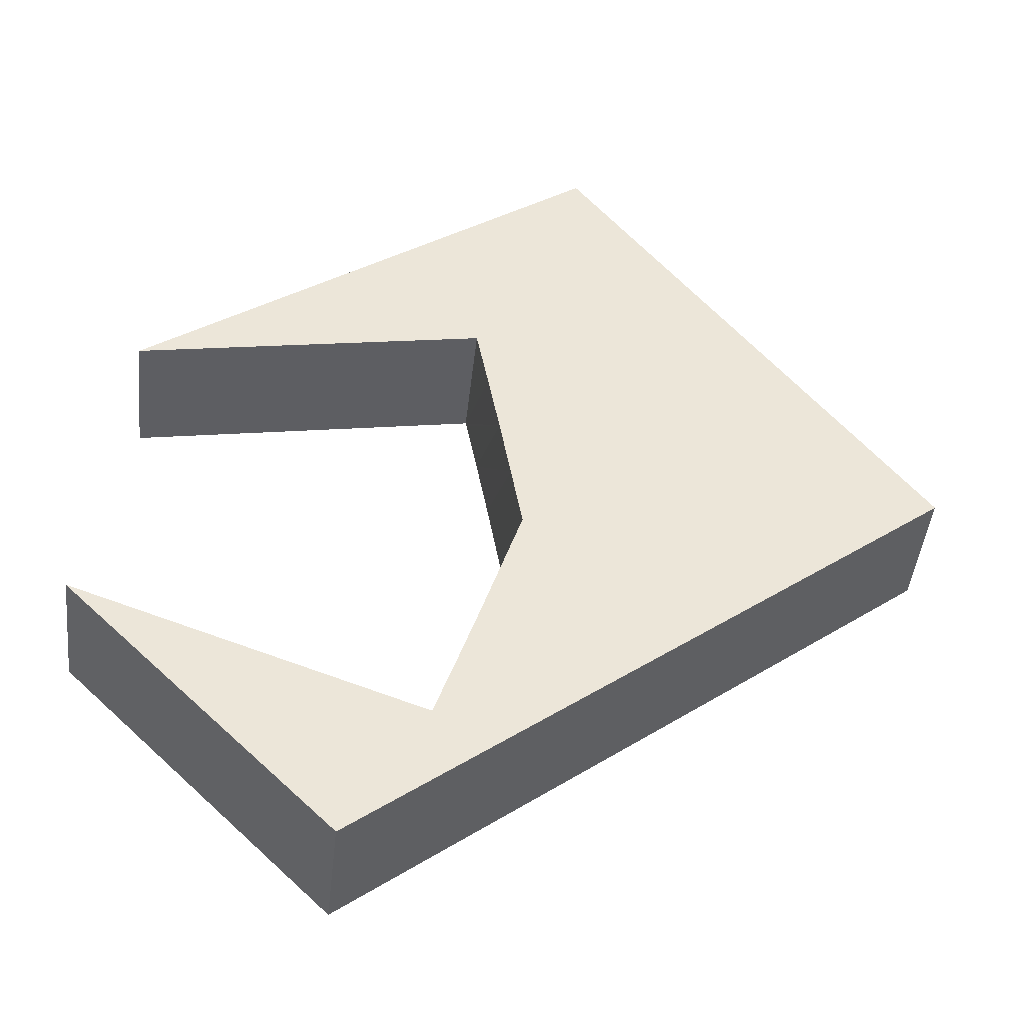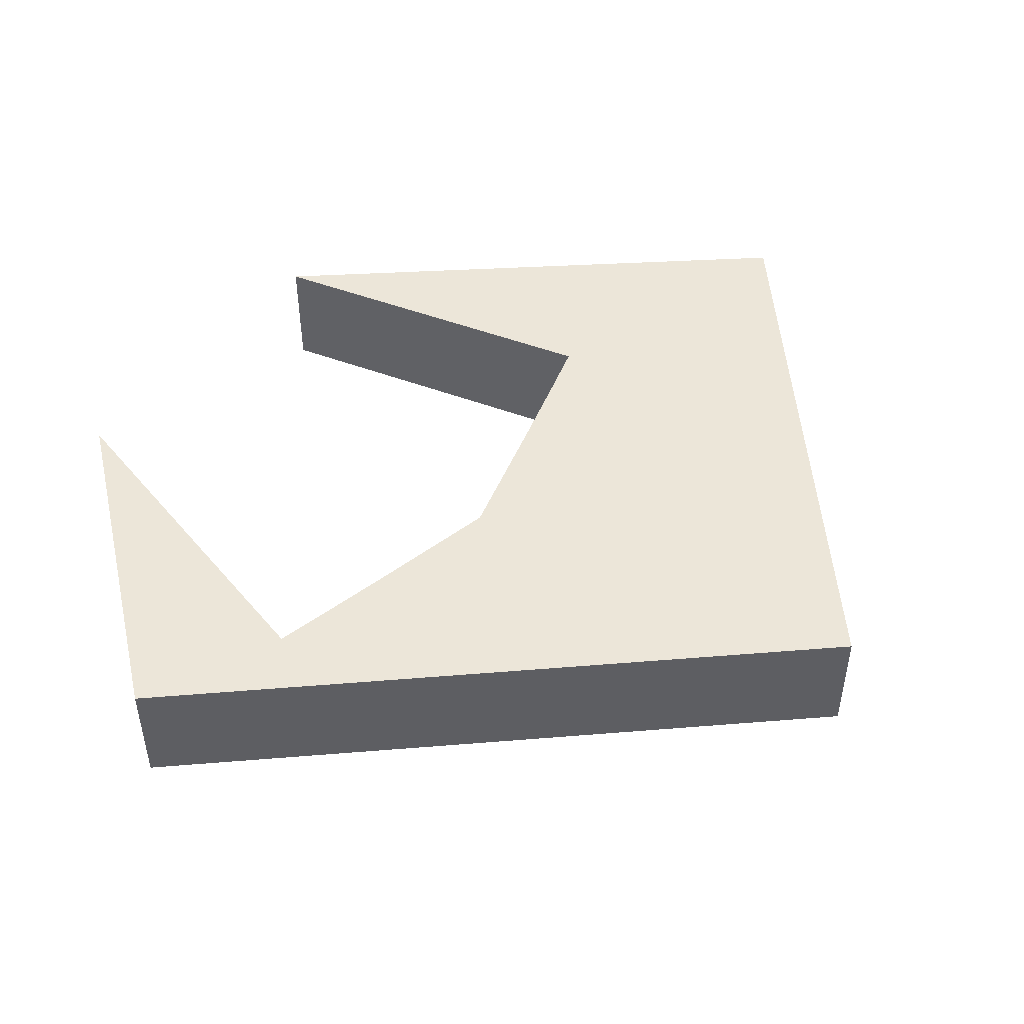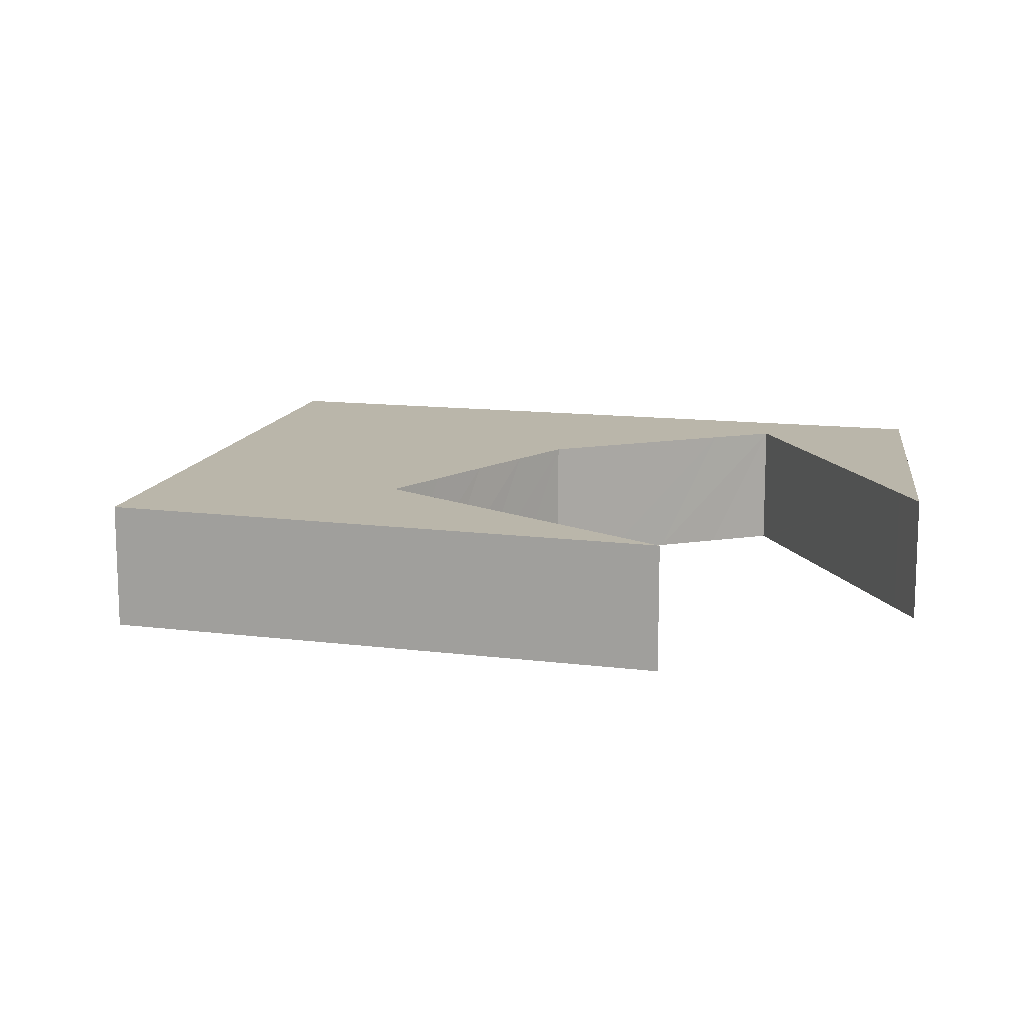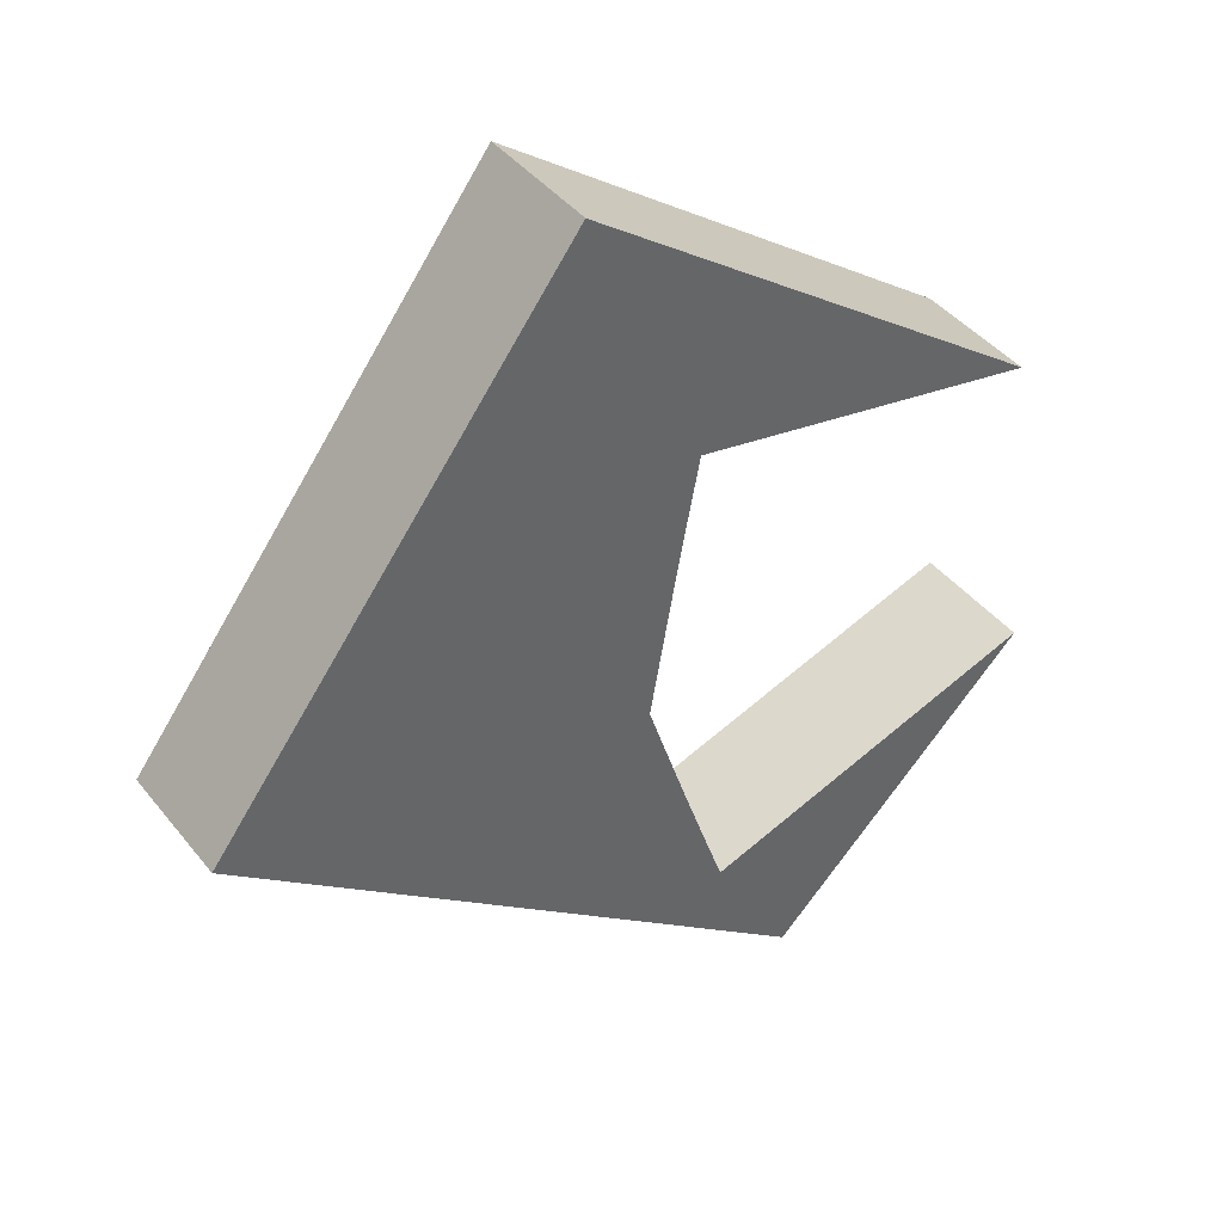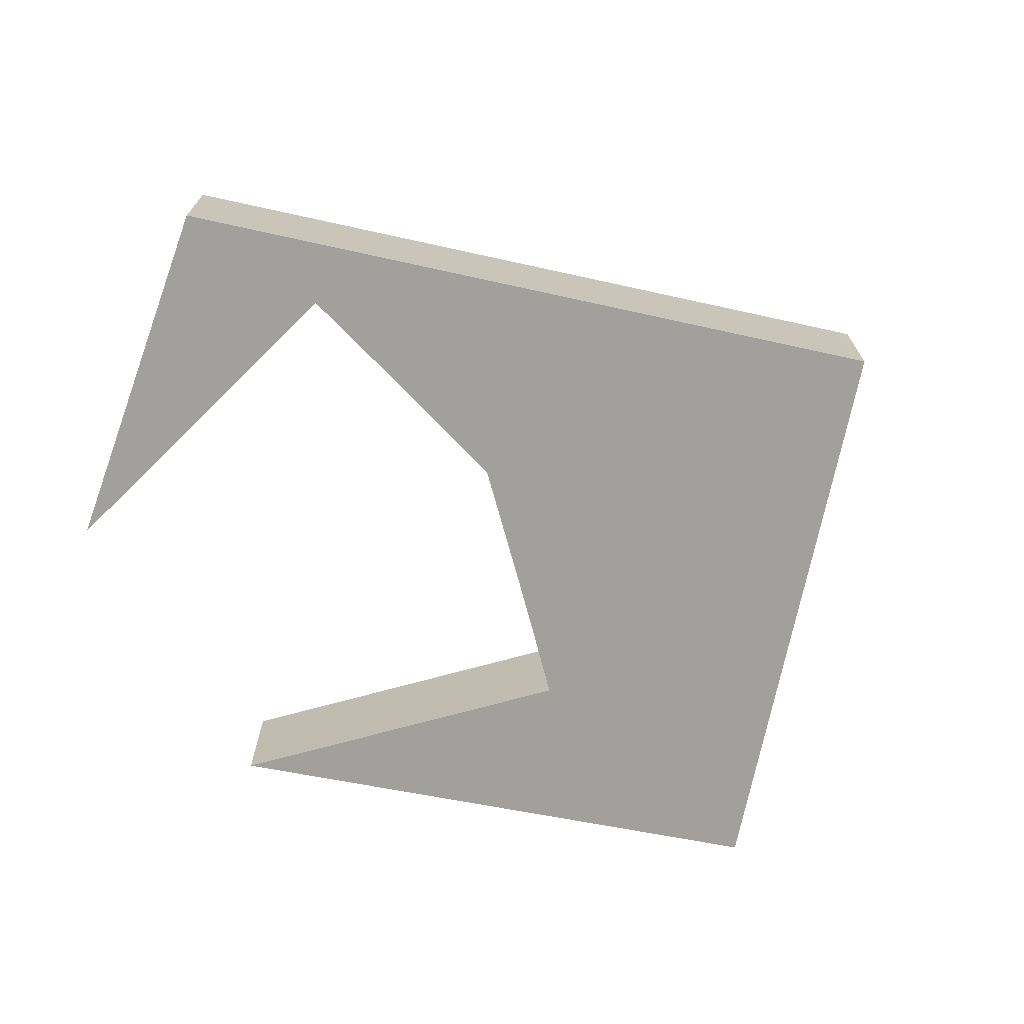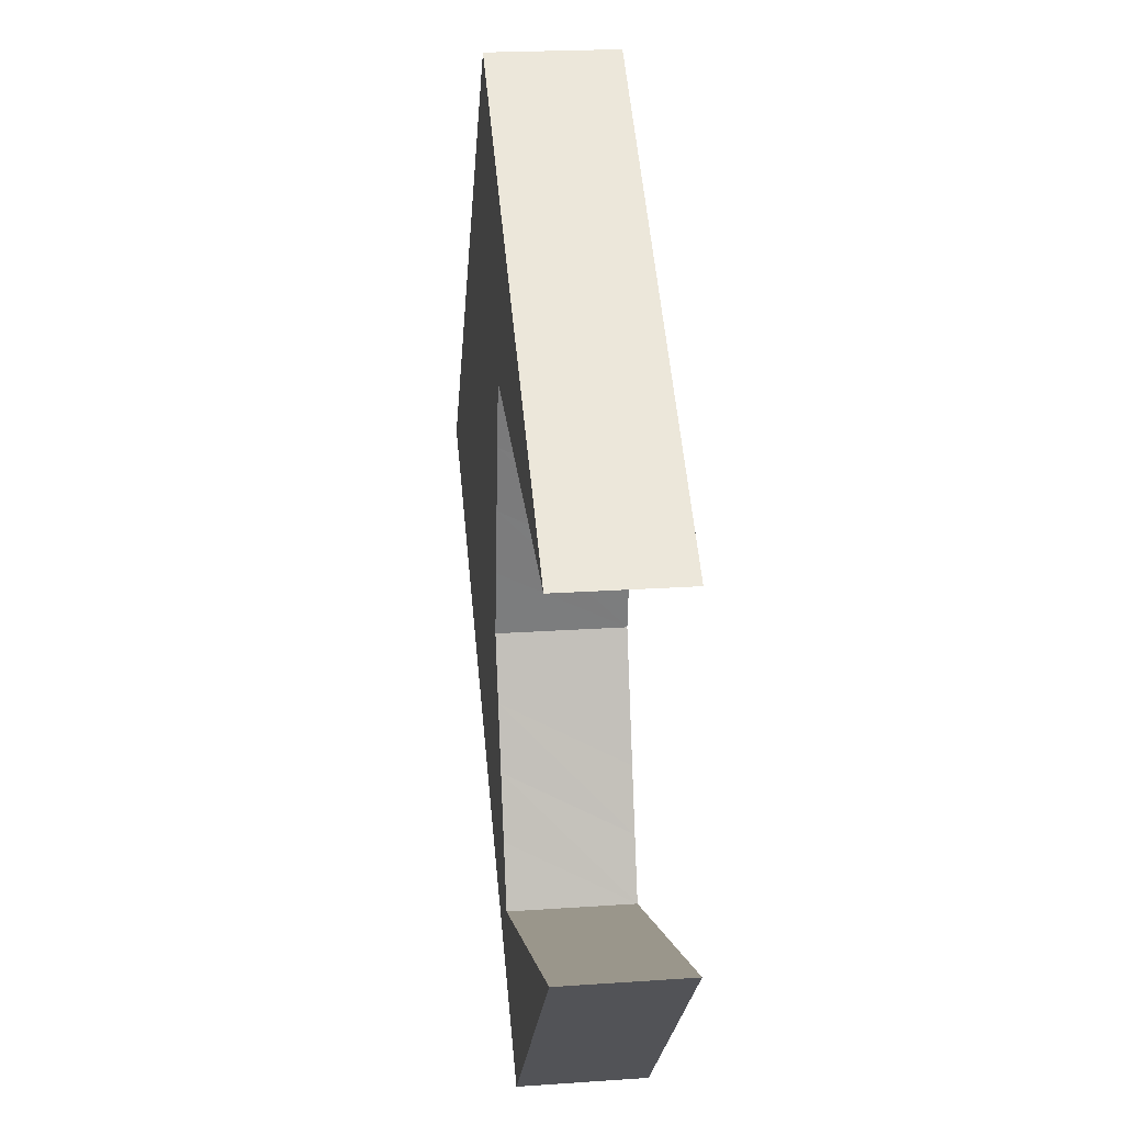
<metadata>
{"format":"obj","ext":"obj","renderer":"f3d","projection":"perspective","resolution":1024,"background":"white","views":[{"elev":-44.3,"azim":173.8,"up":"+Z"},{"elev":49.4,"azim":-147.4,"up":"+Y"},{"elev":13.8,"azim":51.9,"up":"+Y"},{"elev":41.9,"azim":-35.0,"up":"+Z"},{"elev":-71.7,"azim":-154.6,"up":"+Y"},{"elev":21.4,"azim":83.0,"up":"+Z"}]}
</metadata>
<code>
v  24.3 3.72 4.148
v  23.92 3.72 4.217
v  19.62 3.72 7.55
v  13.95 3.72 5.997
v  10.65 3.72 14.06
v  5.595 3.72 7.386
v  13.93 3.72 5.899
v  13.57 3.72 4.047
v  13.21 3.72 2.097
v  12.87 3.72 0.148
v  12.52 3.72 -1.801
v  12.59 3.72 -2.001
v  13.13 3.72 -3.663
v  0 3.72 2.278e-16
v  13.74 3.72 -5.525
v  14.36 3.72 -7.386
v  15 3.72 -9.245
v  11.35 3.72 -8.795
v  16.21 3.72 -12.56
v  17.38 3.72 -13.46
v  9.836 3.72 -7.622
v  0.354 3.72 -0.275
v  25.26 3.72 -5.65
v  23.05 3.72 -7.842
v  24.09 3.72 -6.062
v  15.09 3.72 -9.212
v  21.8 3.72 -9.084
v  0 0 0
v  5.595 -4.523e-16 7.386
v  10.65 -8.609e-16 14.06
v  19.62 -4.623e-16 7.55
v  24.3 -2.54e-16 4.148
v  13.95 -3.672e-16 5.997
v  23.92 -2.582e-16 4.217
v  13.93 -3.612e-16 5.899
v  13.57 -2.478e-16 4.047
v  13.21 -1.284e-16 2.097
v  12.87 -9.062e-18 0.148
v  12.52 1.103e-16 -1.801
v  12.59 1.225e-16 -2.001
v  13.13 2.243e-16 -3.663
v  13.74 3.383e-16 -5.525
v  14.36 4.523e-16 -7.386
v  15 5.661e-16 -9.245
v  15.09 5.641e-16 -9.212
v  24.09 3.712e-16 -6.062
v  25.26 3.46e-16 -5.65
v  17.38 8.245e-16 -13.46
v  16.21 7.69e-16 -12.56
v  11.35 5.385e-16 -8.795
v  9.836 4.667e-16 -7.622
v  0.354 1.684e-17 -0.275
v  23.05 4.802e-16 -7.842
v  21.8 5.562e-16 -9.084
g defaultobject
f 1 2 3
f 4 3 2
f 5 3 4
f 6 5 4
f 7 6 4
f 8 6 7
f 9 6 8
f 10 6 9
f 11 6 10
f 12 6 11
f 13 6 12
f 14 6 13
f 15 14 13
f 16 14 15
f 17 14 16
f 18 14 17
f 19 18 17
f 20 19 17
f 21 14 18
f 22 14 21
f 23 24 25
f 26 25 24
f 27 26 24
f 20 26 27
f 17 26 20
f 28 6 14
f 6 28 29
f 6 29 5
f 5 29 30
f 30 3 5
f 3 30 31
f 3 31 1
f 1 31 32
f 32 2 1
f 2 32 4
f 4 32 33
f 33 32 34
f 33 7 4
f 7 33 8
f 8 33 9
f 9 33 35
f 9 35 36
f 9 36 10
f 10 36 37
f 10 37 11
f 11 37 38
f 11 38 39
f 39 12 11
f 12 39 13
f 13 39 15
f 15 39 40
f 15 40 41
f 15 41 16
f 16 41 42
f 16 42 17
f 17 42 43
f 17 43 44
f 44 26 17
f 26 44 25
f 25 44 45
f 25 45 46
f 25 46 23
f 23 46 47
f 48 19 20
f 19 48 49
f 19 49 18
f 18 49 50
f 18 50 21
f 21 50 51
f 21 51 22
f 22 51 52
f 22 52 14
f 14 52 28
f 47 24 23
f 24 47 53
f 24 53 27
f 27 53 20
f 20 53 54
f 20 54 48
f 31 34 32
f 34 31 33
f 33 31 30
f 33 30 52
f 52 30 29
f 52 29 28
f 46 53 47
f 53 46 54
f 54 46 45
f 54 45 48
f 48 45 49
f 49 45 44
f 49 44 50
f 50 44 43
f 50 43 42
f 50 42 51
f 51 42 41
f 51 41 40
f 51 40 52
f 52 40 39
f 52 39 38
f 52 38 37
f 52 37 36
f 52 36 35
f 52 35 33

</code>
